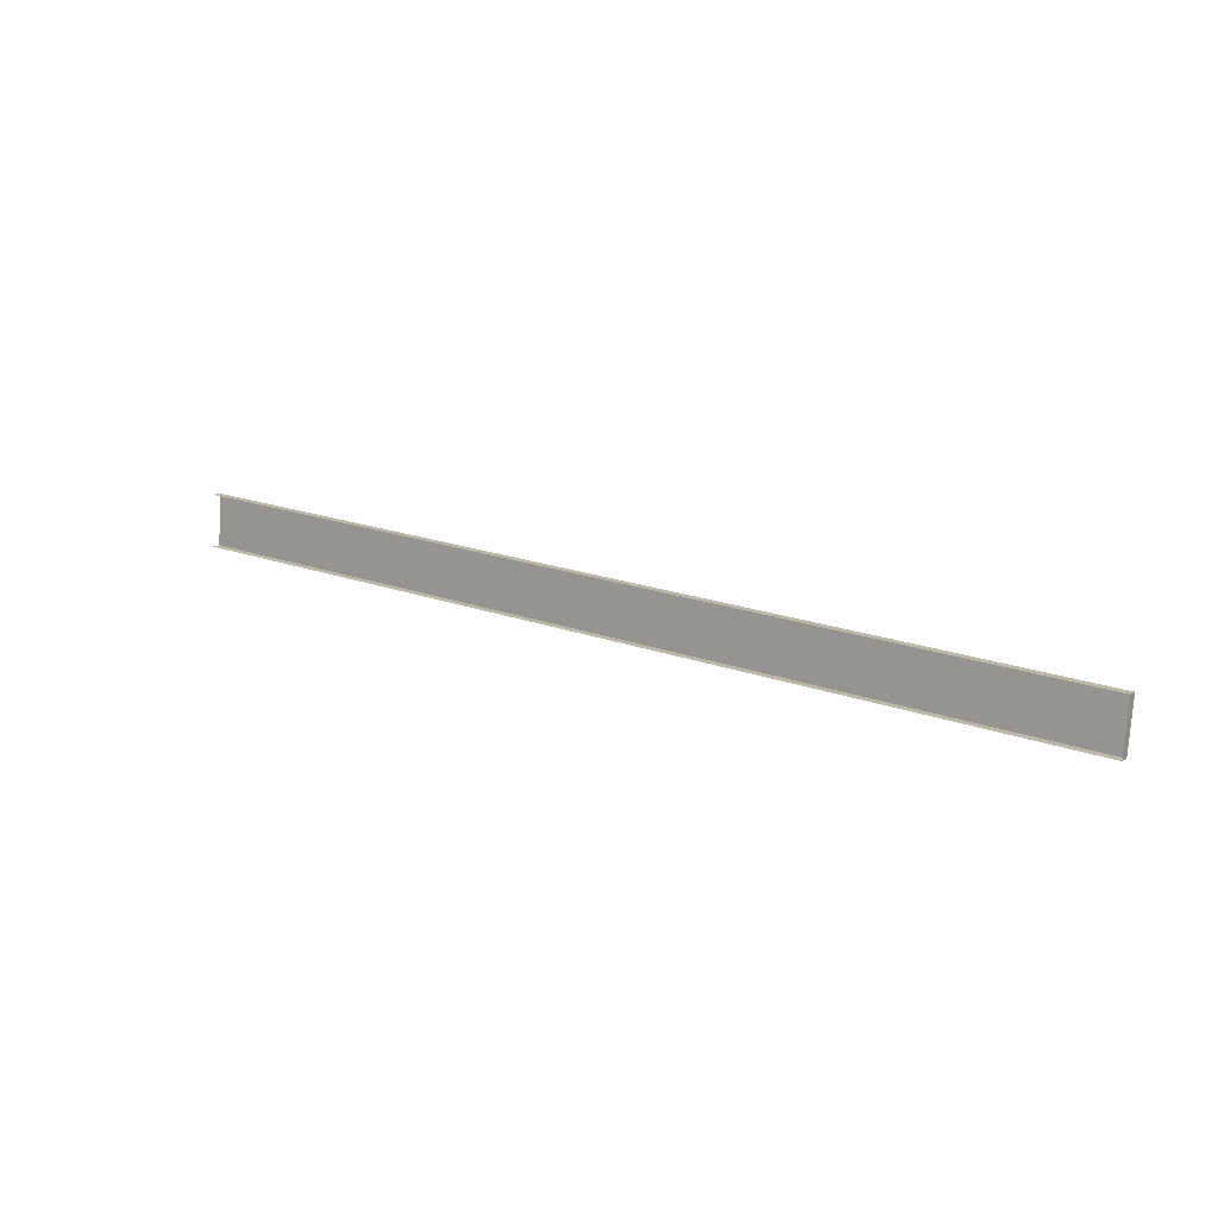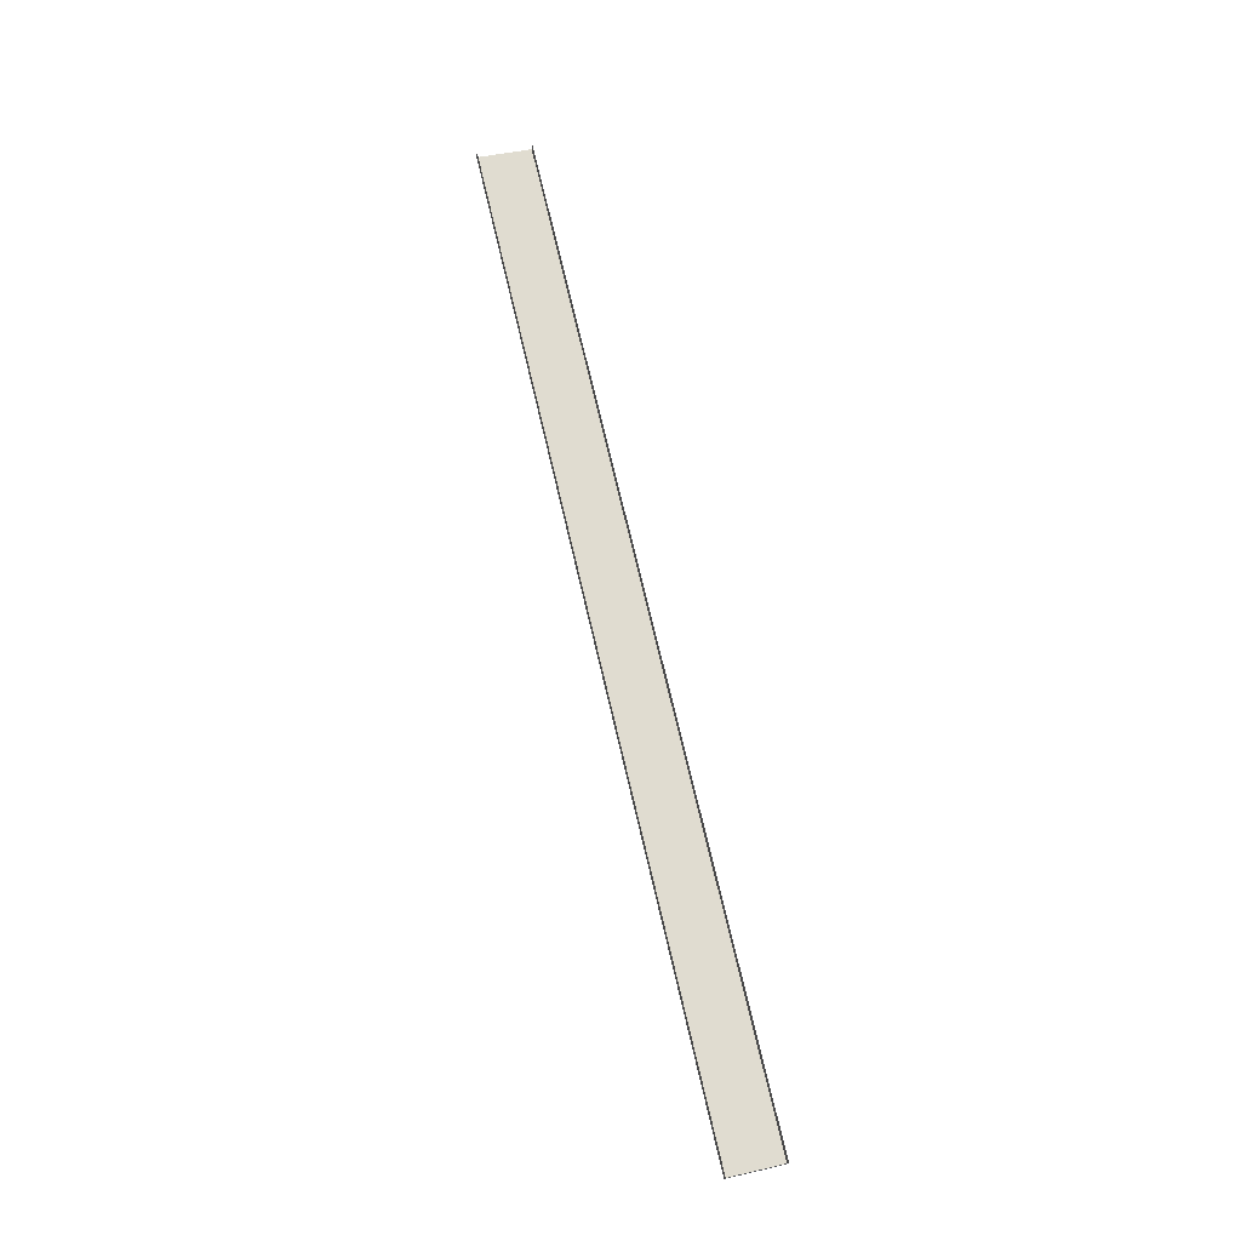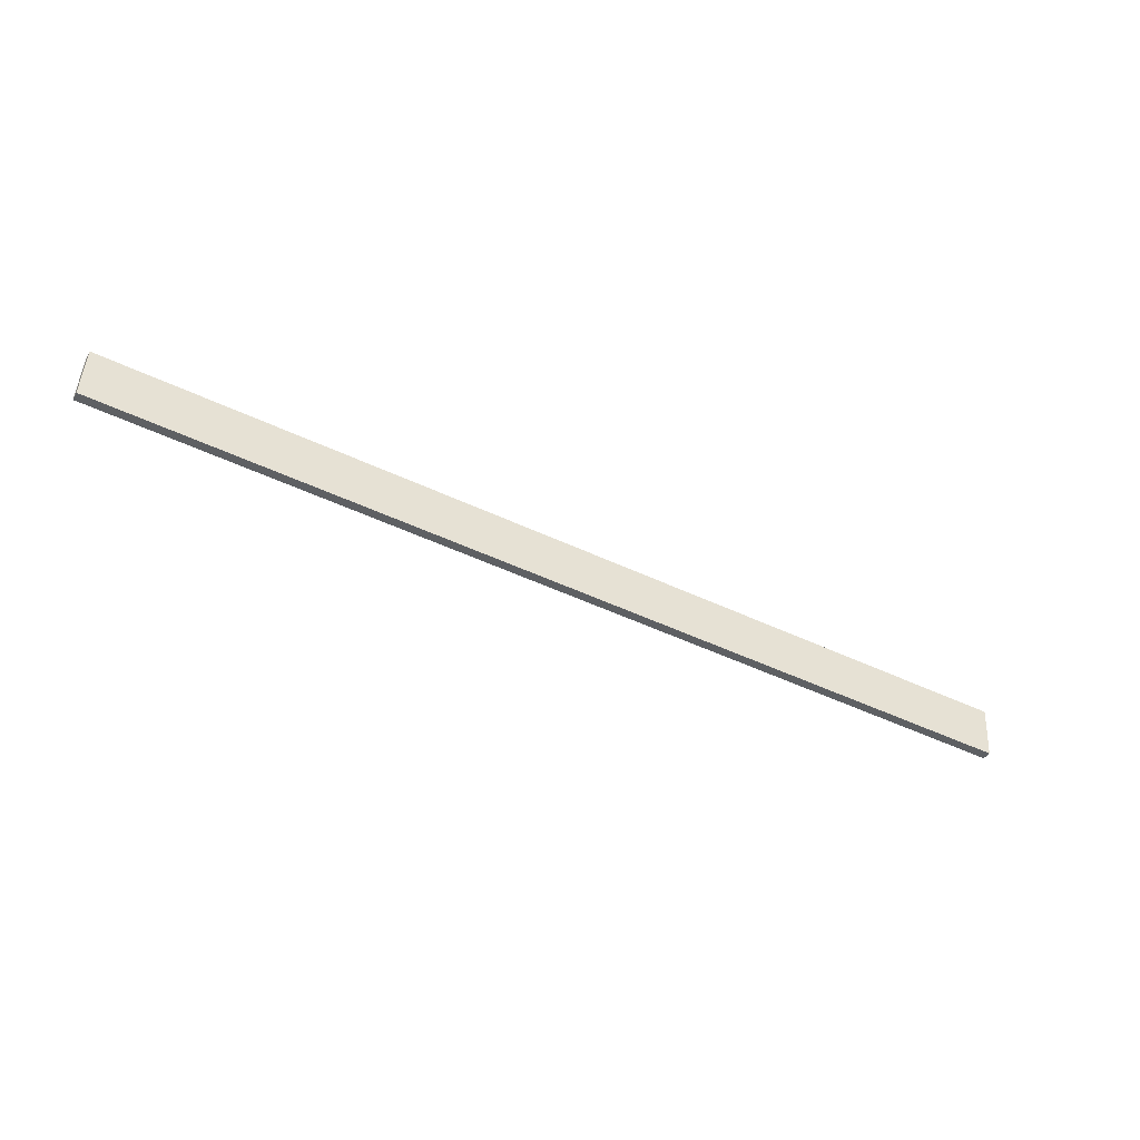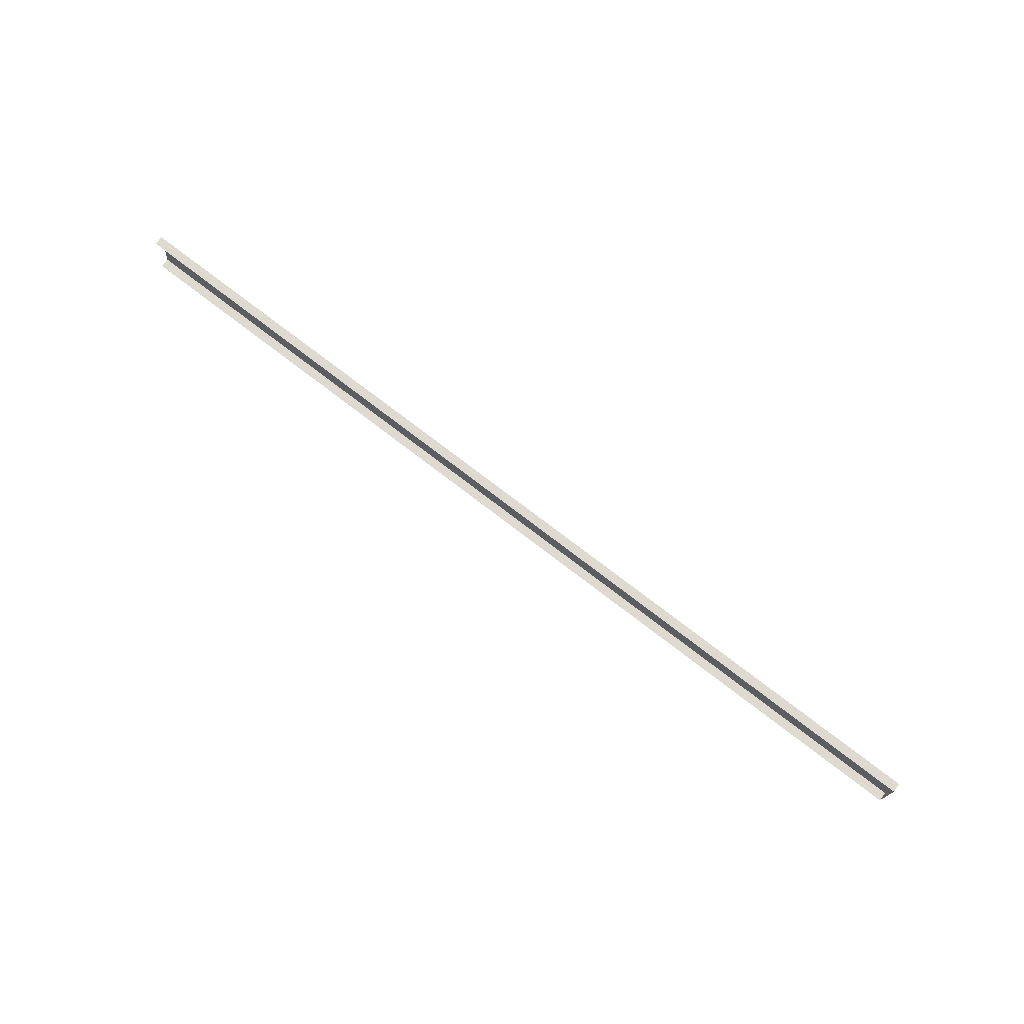
<metadata>
{"format":"obj","ext":"obj","renderer":"f3d","projection":"perspective","resolution":1024,"background":"white","views":[{"elev":19.1,"azim":-145.3,"up":"+Z"},{"elev":71.7,"azim":-103.2,"up":"+Y"},{"elev":-47.7,"azim":-28.3,"up":"+Z"},{"elev":76.3,"azim":-142.6,"up":"+Z"}]}
</metadata>
<code>
o #ID2905
v -0.9144 0.01557 -0.1193
v -0.8728 0.01516 -0.1194
v -0.9144 0.01516 -0.1194
v -0.8728 0.01557 -0.1193
v -0.8728 0.01557 -0.1193
v -0.9144 0.01557 -0.1193
v -0.8728 0.01516 -0.1194
v -0.9144 0.01516 -0.1194
v -0.9144 0.01491 -0.1171
v -0.8728 0.01516 -0.1194
v -0.8728 0.01491 -0.1171
v -0.9144 0.01516 -0.1194
v -0.9144 0.01516 -0.1194
v -0.9144 0.01491 -0.1171
v -0.8728 0.01516 -0.1194
v -0.8728 0.01491 -0.1171
v -0.9144 0.01491 -0.1171
v -0.9144 0.01557 -0.1193
v -0.9144 0.01516 -0.1194
v -0.9144 0.01533 -0.1171
v -0.9144 0.01533 -0.1171
v -0.9144 0.01491 -0.1171
v -0.9144 0.01557 -0.1193
v -0.9144 0.01516 -0.1194
v -0.8728 0.01533 -0.1171
v -0.9144 0.01491 -0.1171
v -0.8728 0.01491 -0.1171
v -0.9144 0.01533 -0.1171
v -0.9144 0.01533 -0.1171
v -0.8728 0.01533 -0.1171
v -0.9144 0.01491 -0.1171
v -0.8728 0.01491 -0.1171
f 5 6 7
f 8 7 6
f 13 14 15
f 16 15 14
f 21 22 23
f 24 23 22
f 29 30 31
f 32 31 30
f 1 2 3
f 2 1 4
f 9 10 11
f 10 9 12
f 17 18 19
f 18 17 20
f 25 26 27
f 26 25 28

</code>
